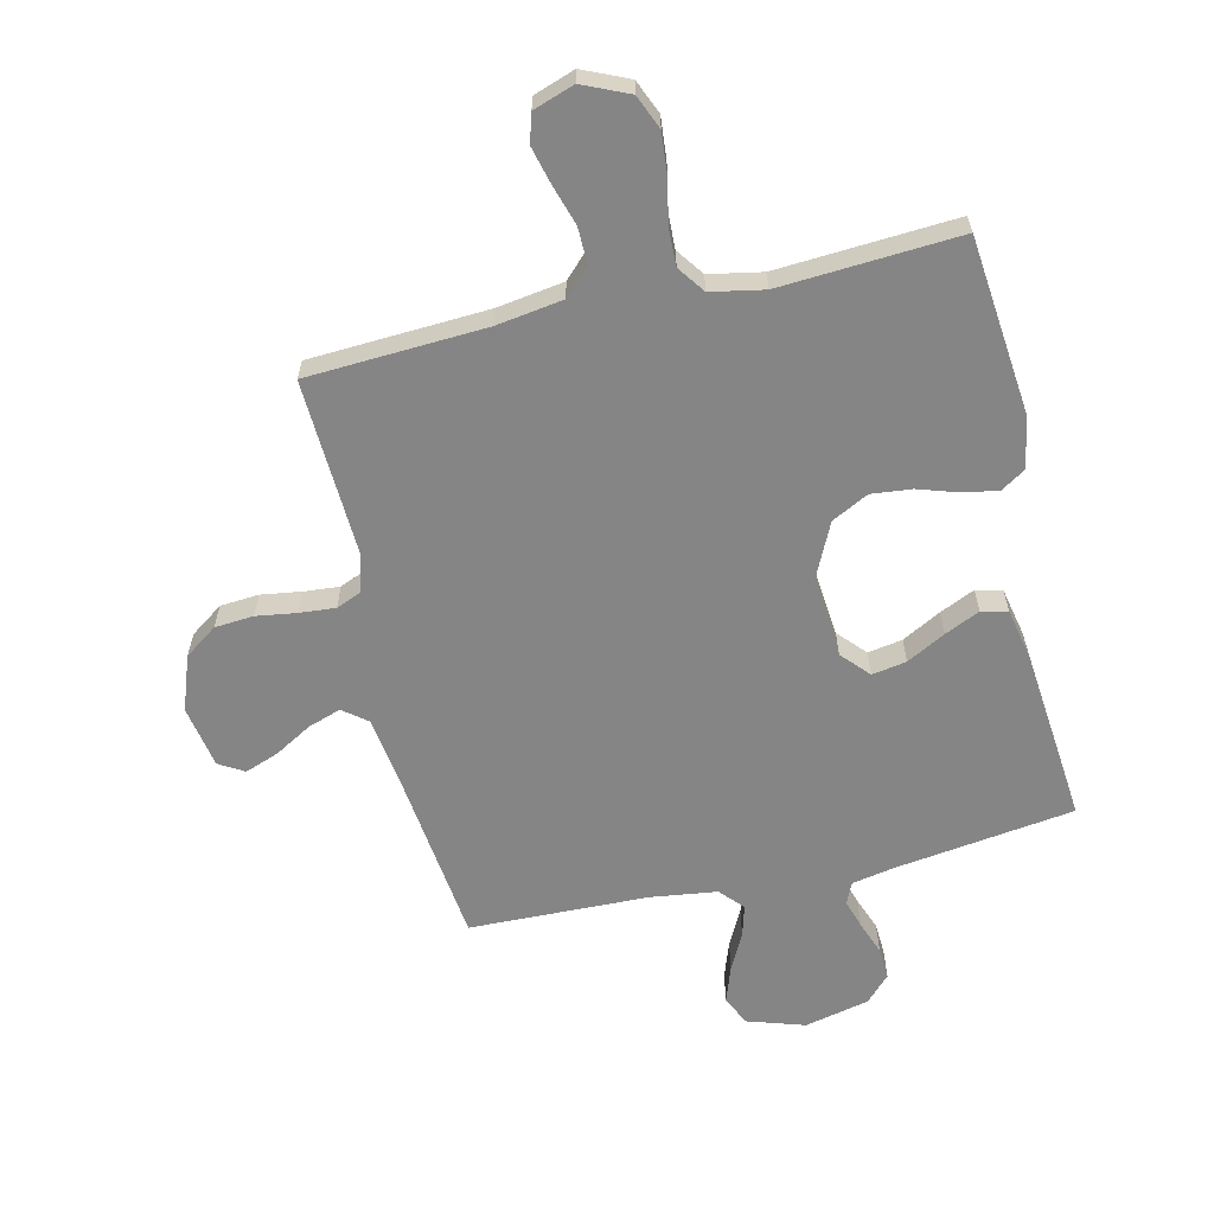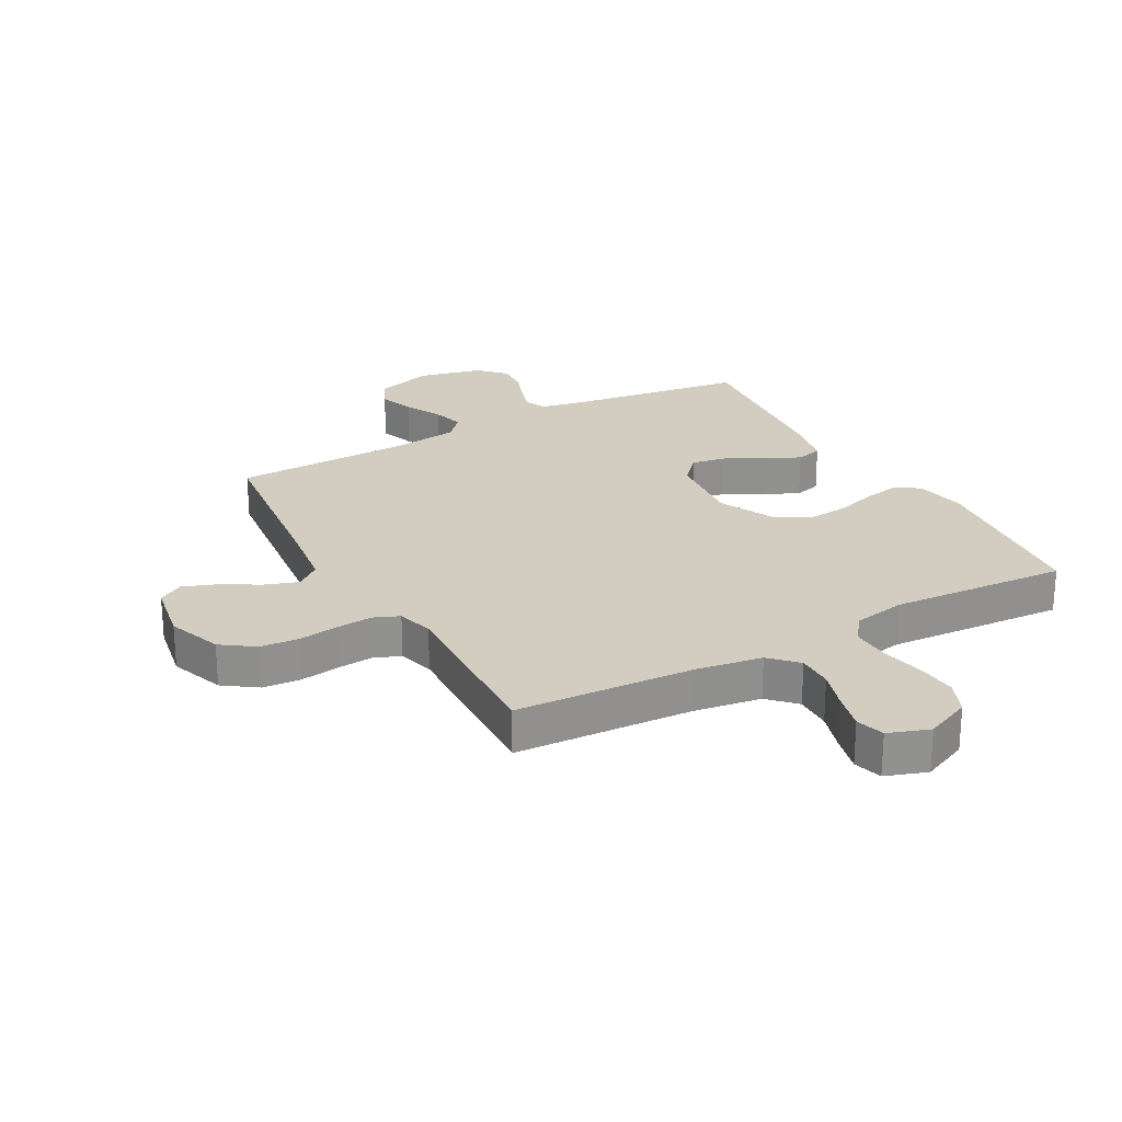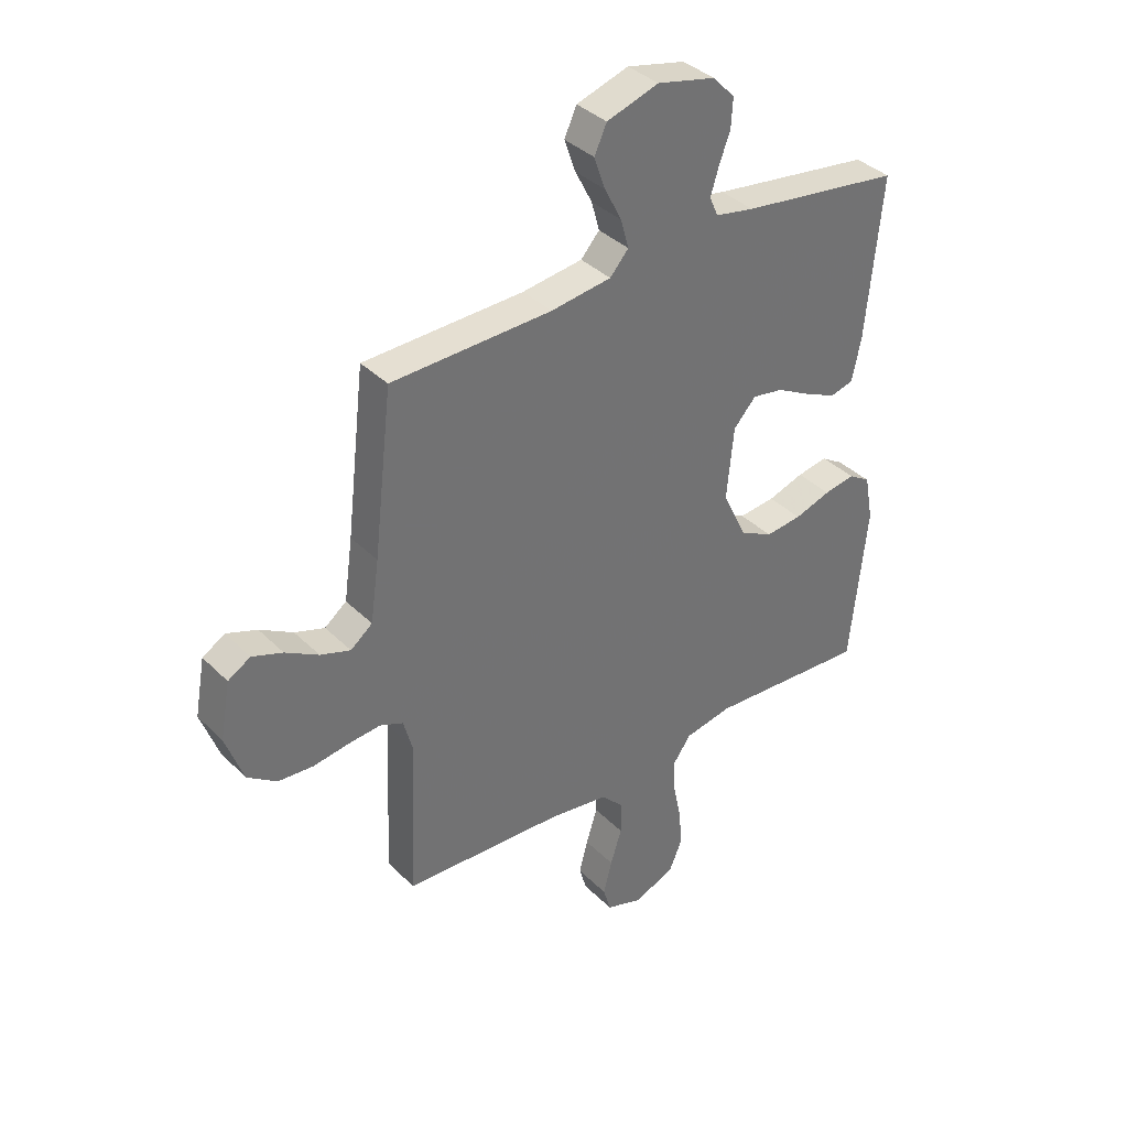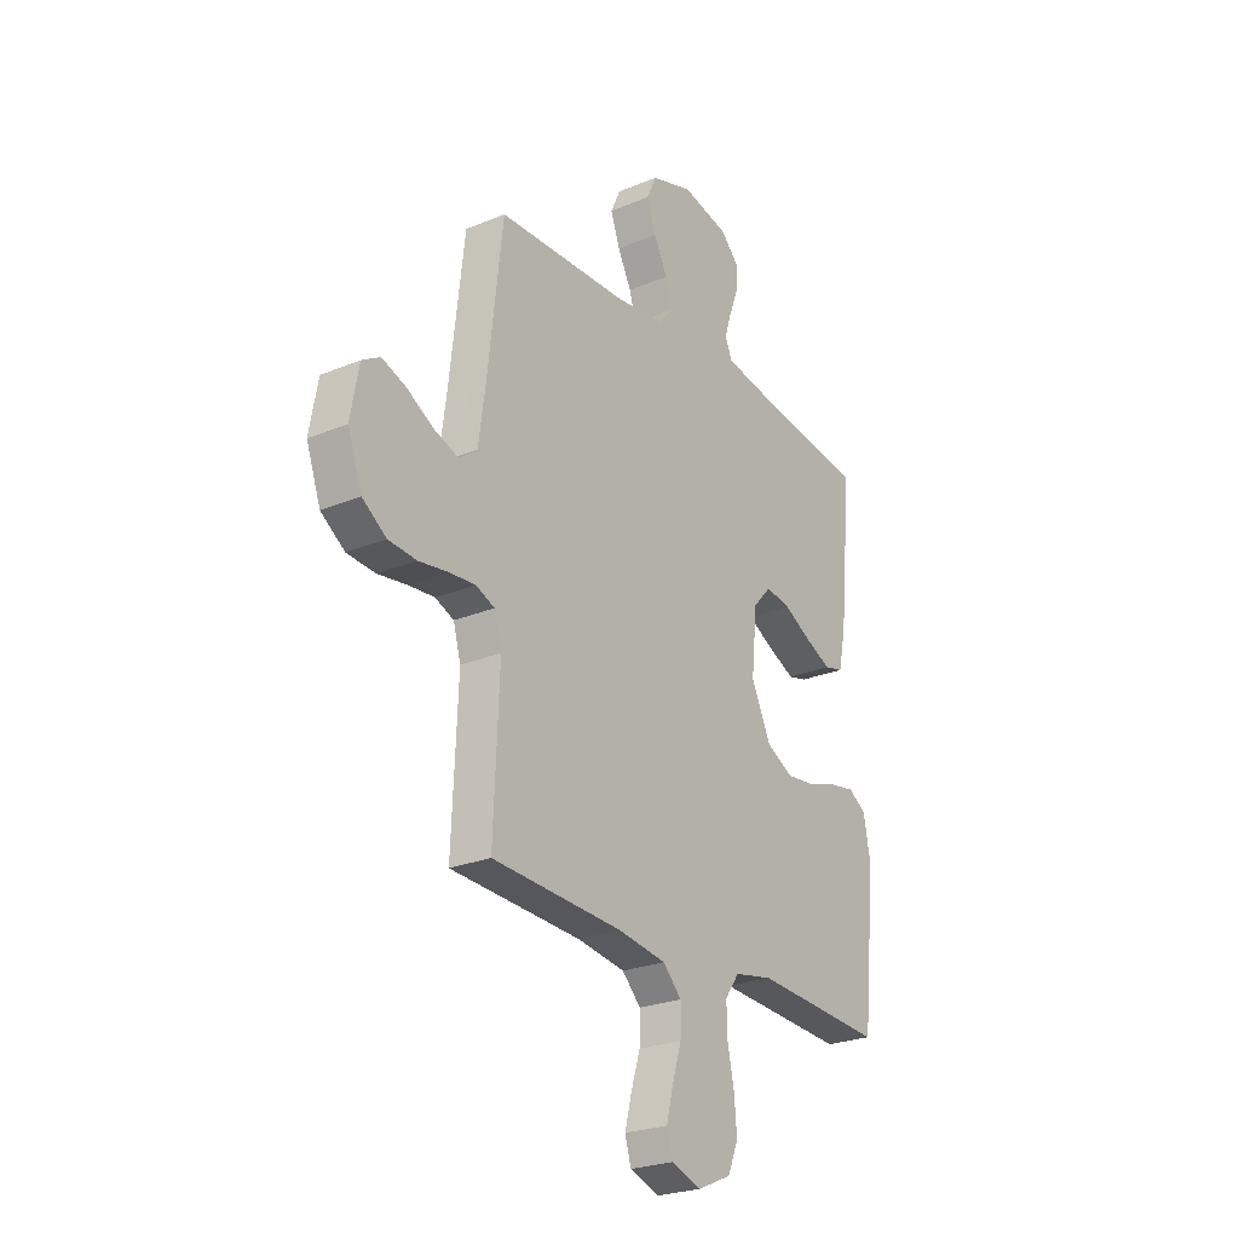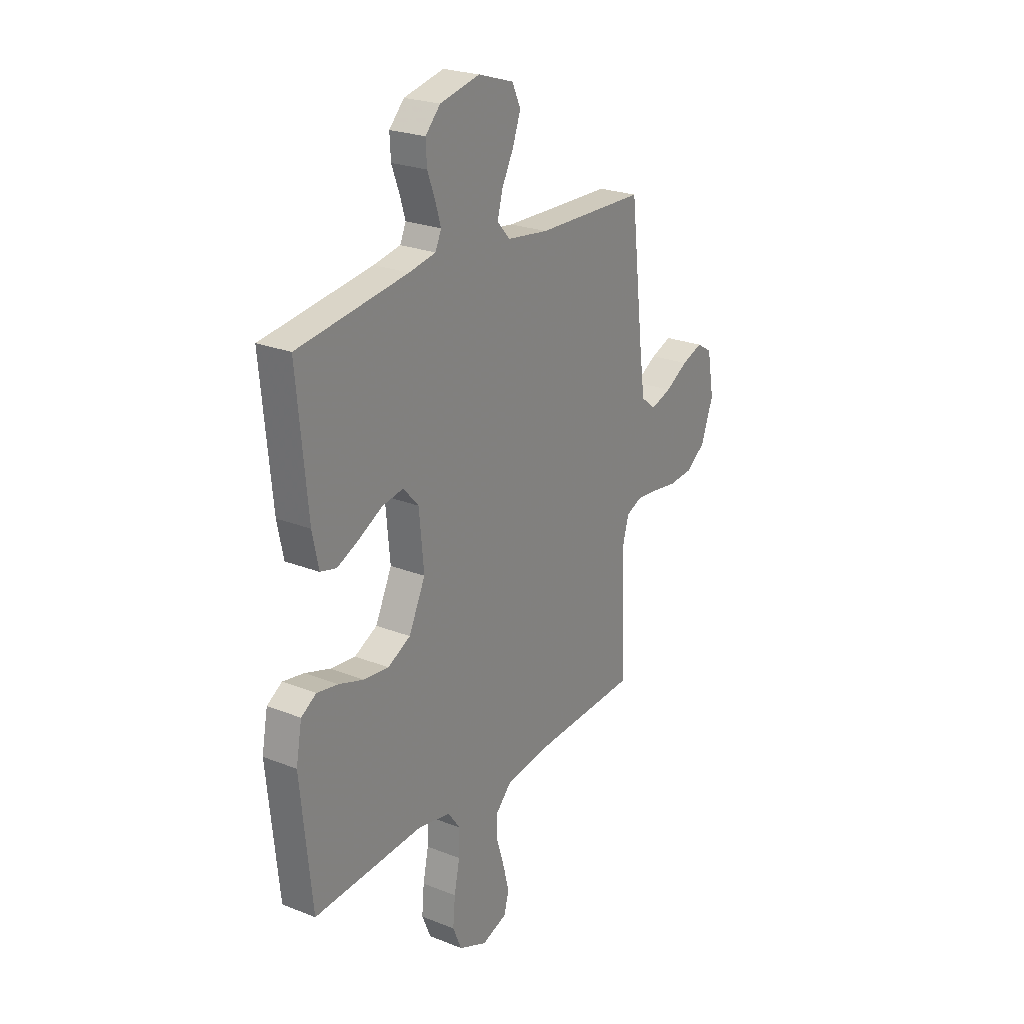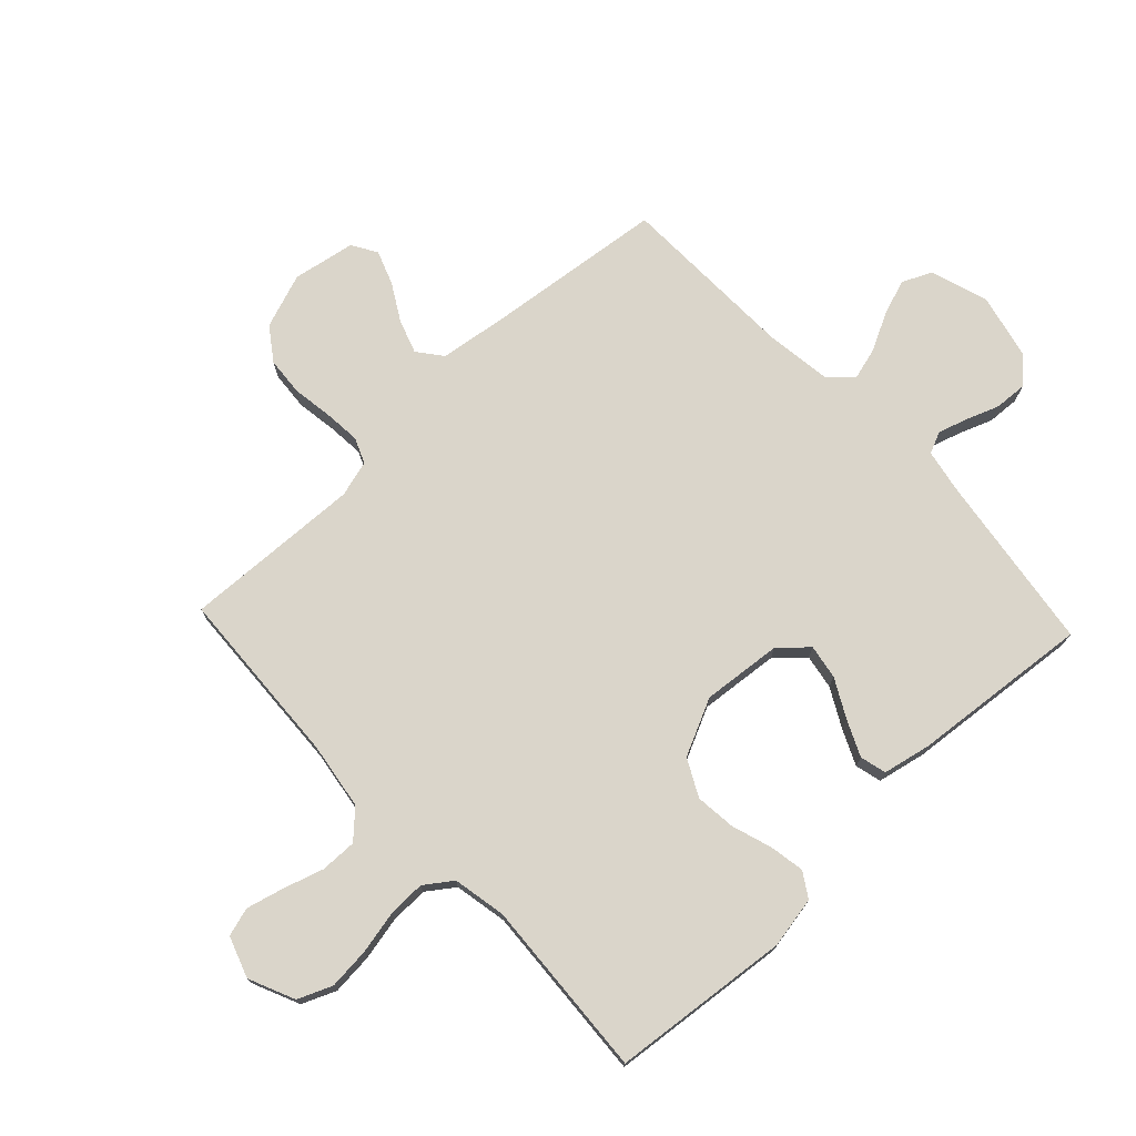
<metadata>
{"format":"obj","ext":"obj","renderer":"f3d","projection":"perspective","resolution":1024,"background":"white","views":[{"elev":-61.7,"azim":-166.9,"up":"+Y"},{"elev":24.5,"azim":151.1,"up":"+Y"},{"elev":37.0,"azim":141.4,"up":"+Z"},{"elev":-24.9,"azim":124.2,"up":"+Z"},{"elev":24.0,"azim":-56.6,"up":"+Z"},{"elev":74.2,"azim":-133.3,"up":"+Y"}]}
</metadata>
<code>
v -0.5 0.07 0.5
v -0.2 0.07 0.542
v -0.127 0.07 0.556
v -0.111 0.07 0.592
v -0.126 0.07 0.641
v -0.147 0.07 0.697
v -0.15 0.07 0.751
v -0.109 0.07 0.794
v 0 0.07 0.819
v 0.097 0.07 0.788
v 0.12 0.07 0.738
v 0.099 0.07 0.678
v 0.067 0.07 0.616
v 0.052 0.07 0.562
v 0.087 0.07 0.523
v 0.2 0.07 0.508
v 0.5 0.07 0.5
v 0.535 0.07 0.2
v 0.551 0.07 0.086
v 0.592 0.07 0.054
v 0.648 0.07 0.073
v 0.71 0.07 0.109
v 0.767 0.07 0.13
v 0.809 0.07 0.105
v 0.828 0.07 0
v 0.795 0.07 -0.092
v 0.74 0.07 -0.131
v 0.675 0.07 -0.136
v 0.607 0.07 -0.126
v 0.547 0.07 -0.121
v 0.504 0.07 -0.139
v 0.487 0.07 -0.2
v 0.5 0.07 -0.5
v 0.2 0.07 -0.516
v 0.088 0.07 -0.533
v 0.045 0.07 -0.577
v 0.046 0.07 -0.638
v 0.067 0.07 -0.705
v 0.083 0.07 -0.768
v 0.069 0.07 -0.816
v 0 0.07 -0.84
v -0.077 0.07 -0.806
v -0.101 0.07 -0.749
v -0.095 0.07 -0.68
v -0.08 0.07 -0.608
v -0.078 0.07 -0.544
v -0.111 0.07 -0.498
v -0.2 0.07 -0.481
v -0.5 0.07 -0.5
v -0.531 0.07 -0.2
v -0.515 0.07 -0.114
v -0.474 0.07 -0.088
v -0.416 0.07 -0.098
v -0.348 0.07 -0.12
v -0.28 0.07 -0.127
v -0.218 0.07 -0.095
v -0.173 0.07 0
v -0.186 0.07 0.134
v -0.228 0.07 0.18
v -0.286 0.07 0.17
v -0.351 0.07 0.135
v -0.41 0.07 0.108
v -0.454 0.07 0.119
v -0.471 0.07 0.2
v -0.5 0 0.5
v -0.2 0 0.542
v -0.127 0 0.556
v -0.111 0 0.592
v -0.126 0 0.641
v -0.147 0 0.697
v -0.15 0 0.751
v -0.109 0 0.794
v 0 0 0.819
v 0.097 0 0.788
v 0.12 0 0.738
v 0.099 0 0.678
v 0.067 0 0.616
v 0.052 0 0.562
v 0.087 0 0.523
v 0.2 0 0.508
v 0.5 0 0.5
v 0.535 0 0.2
v 0.551 0 0.086
v 0.592 0 0.054
v 0.648 0 0.073
v 0.71 0 0.109
v 0.767 0 0.13
v 0.809 0 0.105
v 0.828 0 0
v 0.795 0 -0.092
v 0.74 0 -0.131
v 0.675 0 -0.136
v 0.607 0 -0.126
v 0.547 0 -0.121
v 0.504 0 -0.139
v 0.487 0 -0.2
v 0.5 0 -0.5
v 0.2 0 -0.516
v 0.088 0 -0.533
v 0.045 0 -0.577
v 0.046 0 -0.638
v 0.067 0 -0.705
v 0.083 0 -0.768
v 0.069 0 -0.816
v 0 0 -0.84
v -0.077 0 -0.806
v -0.101 0 -0.749
v -0.095 0 -0.68
v -0.08 0 -0.608
v -0.078 0 -0.544
v -0.111 0 -0.498
v -0.2 0 -0.481
v -0.5 0 -0.5
v -0.531 0 -0.2
v -0.515 0 -0.114
v -0.474 0 -0.088
v -0.416 0 -0.098
v -0.348 0 -0.12
v -0.28 0 -0.127
v -0.218 0 -0.095
v -0.173 0 0
v -0.186 0 0.134
v -0.228 0 0.18
v -0.286 0 0.17
v -0.351 0 0.135
v -0.41 0 0.108
v -0.454 0 0.119
v -0.471 0 0.2
f 63 64 1 2
f 60 61 62 63
f 60 63 2 3
f 59 60 3 4
f 58 59 4
f 57 58 4
f 51 52 53 54
f 51 54 55
f 48 49 50 51
f 47 48 51 55
f 46 47 55 56
f 42 43 44 45
f 42 45 46
f 41 42 46
f 40 41 46
f 37 38 39 40
f 37 40 46 56
f 32 33 34
f 31 32 34 35
f 26 27 28 29
f 26 29 30
f 25 26 30
f 24 25 30 31
f 21 22 23 24
f 20 21 24 31
f 16 17 18
f 15 16 18 19
f 10 11 12 13
f 10 13 14
f 9 10 14
f 8 9 14
f 5 6 7 8
f 4 5 8 14
f 57 4 14 15
f 36 37 56 57
f 35 36 57 15
f 19 20 31 35
f 15 19 35
f 66 65 128 127
f 127 126 125 124
f 67 66 127 124
f 68 67 124 123
f 68 123 122
f 68 122 121
f 118 117 116 115
f 119 118 115
f 115 114 113 112
f 119 115 112 111
f 120 119 111 110
f 109 108 107 106
f 110 109 106
f 110 106 105
f 110 105 104
f 104 103 102 101
f 120 110 104 101
f 98 97 96
f 99 98 96 95
f 93 92 91 90
f 94 93 90
f 94 90 89
f 95 94 89 88
f 88 87 86 85
f 95 88 85 84
f 82 81 80
f 83 82 80 79
f 77 76 75 74
f 78 77 74
f 78 74 73
f 78 73 72
f 72 71 70 69
f 78 72 69 68
f 79 78 68 121
f 121 120 101 100
f 79 121 100 99
f 99 95 84 83
f 99 83 79
f 1 65 66 2
f 2 66 67 3
f 3 67 68 4
f 4 68 69 5
f 5 69 70 6
f 6 70 71 7
f 7 71 72 8
f 8 72 73 9
f 9 73 74 10
f 10 74 75 11
f 11 75 76 12
f 12 76 77 13
f 13 77 78 14
f 14 78 79 15
f 15 79 80 16
f 16 80 81 17
f 17 81 82 18
f 18 82 83 19
f 19 83 84 20
f 20 84 85 21
f 21 85 86 22
f 22 86 87 23
f 23 87 88 24
f 24 88 89 25
f 25 89 90 26
f 26 90 91 27
f 27 91 92 28
f 28 92 93 29
f 29 93 94 30
f 30 94 95 31
f 31 95 96 32
f 32 96 97 33
f 33 97 98 34
f 34 98 99 35
f 35 99 100 36
f 36 100 101 37
f 37 101 102 38
f 38 102 103 39
f 39 103 104 40
f 40 104 105 41
f 41 105 106 42
f 42 106 107 43
f 43 107 108 44
f 44 108 109 45
f 45 109 110 46
f 46 110 111 47
f 47 111 112 48
f 48 112 113 49
f 49 113 114 50
f 50 114 115 51
f 51 115 116 52
f 52 116 117 53
f 53 117 118 54
f 54 118 119 55
f 55 119 120 56
f 56 120 121 57
f 57 121 122 58
f 58 122 123 59
f 59 123 124 60
f 60 124 125 61
f 61 125 126 62
f 62 126 127 63
f 63 127 128 64
f 64 128 65 1

</code>
